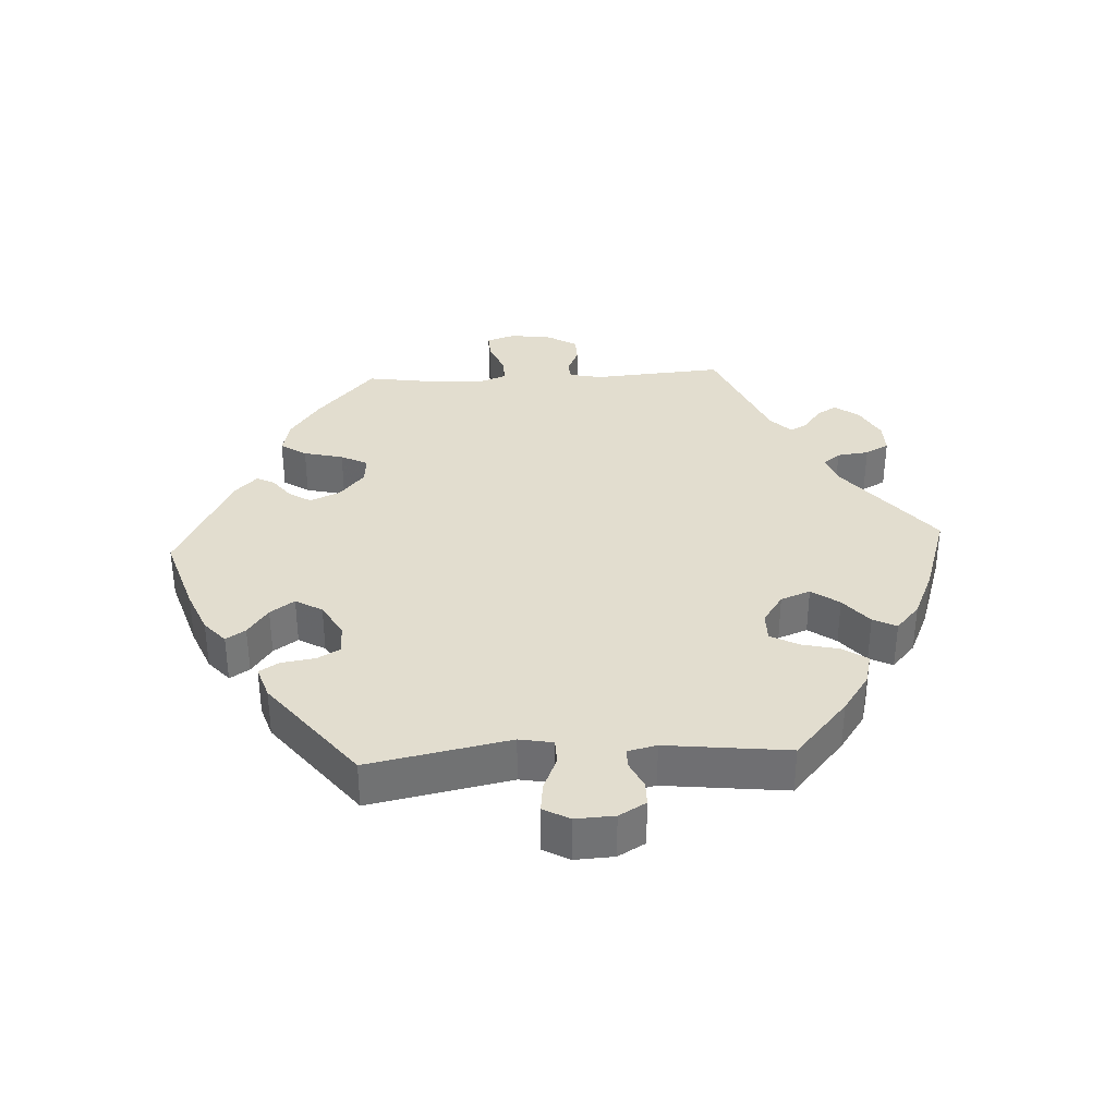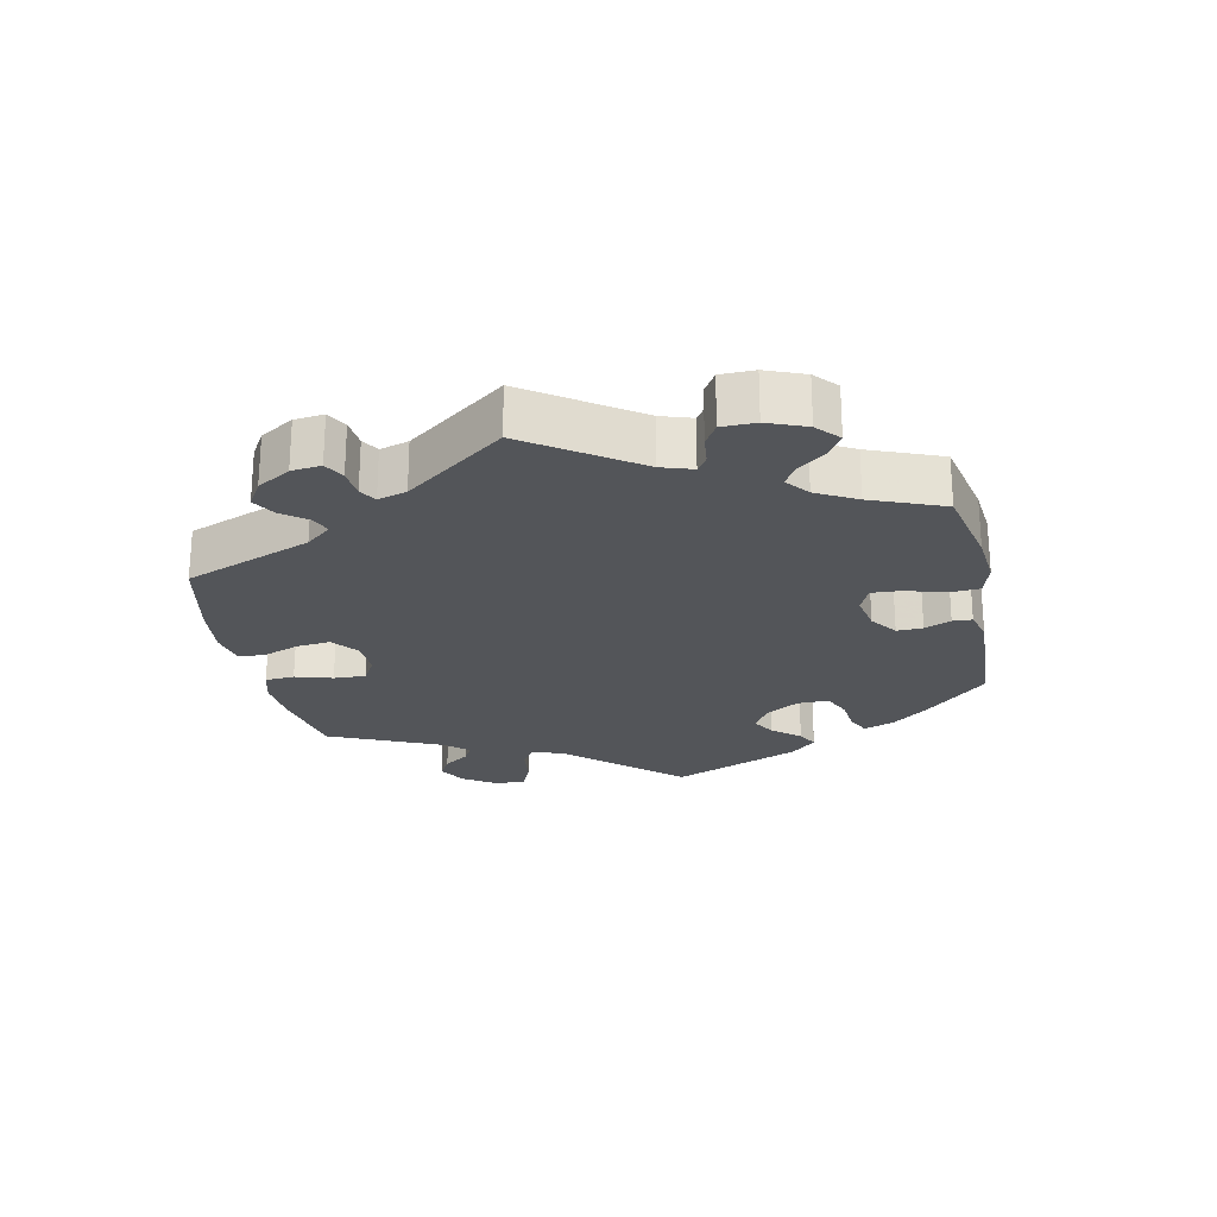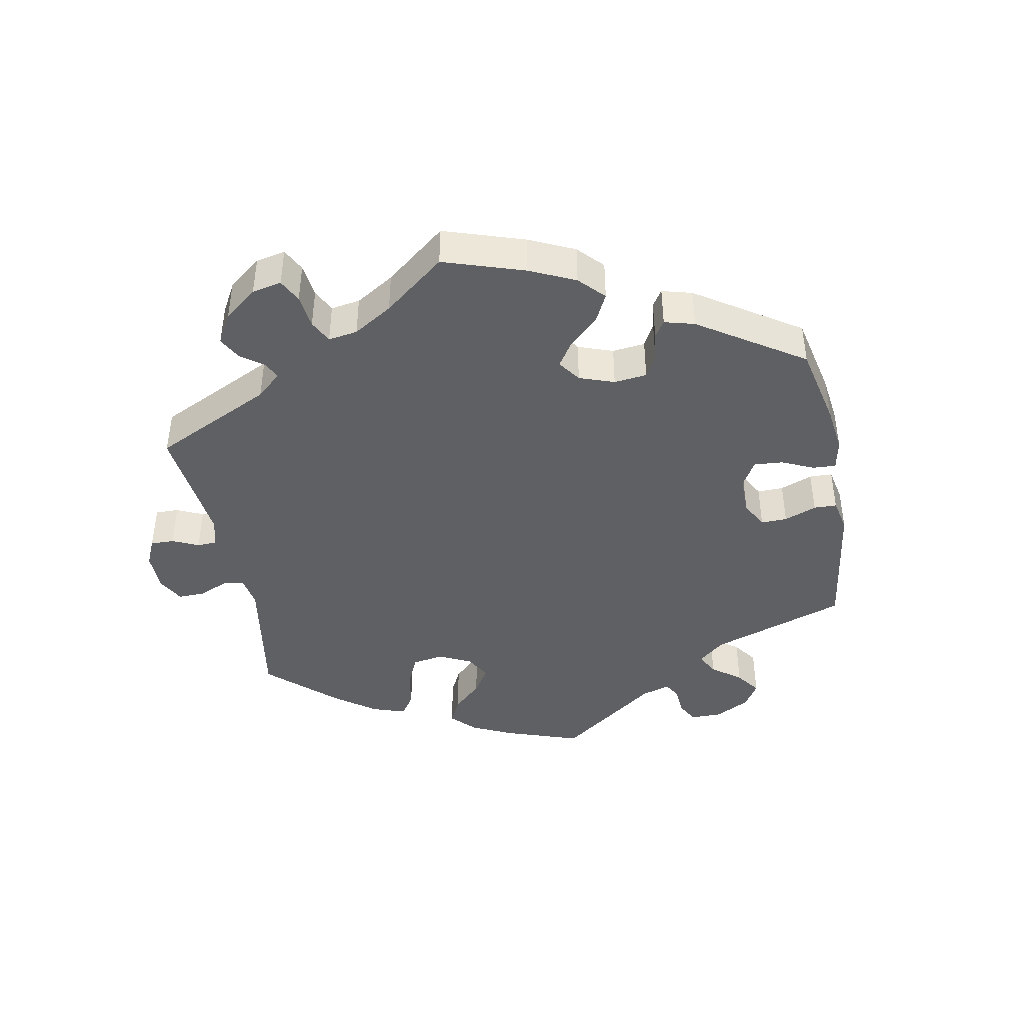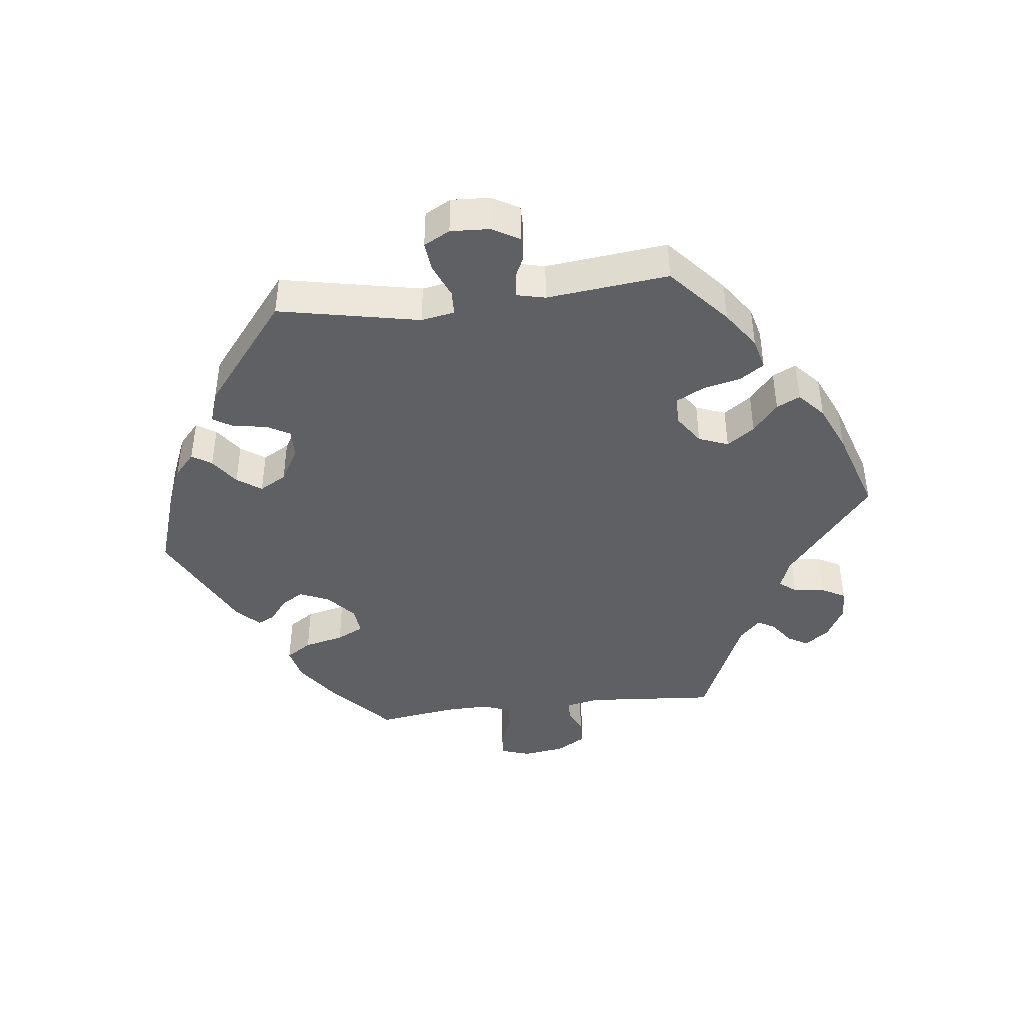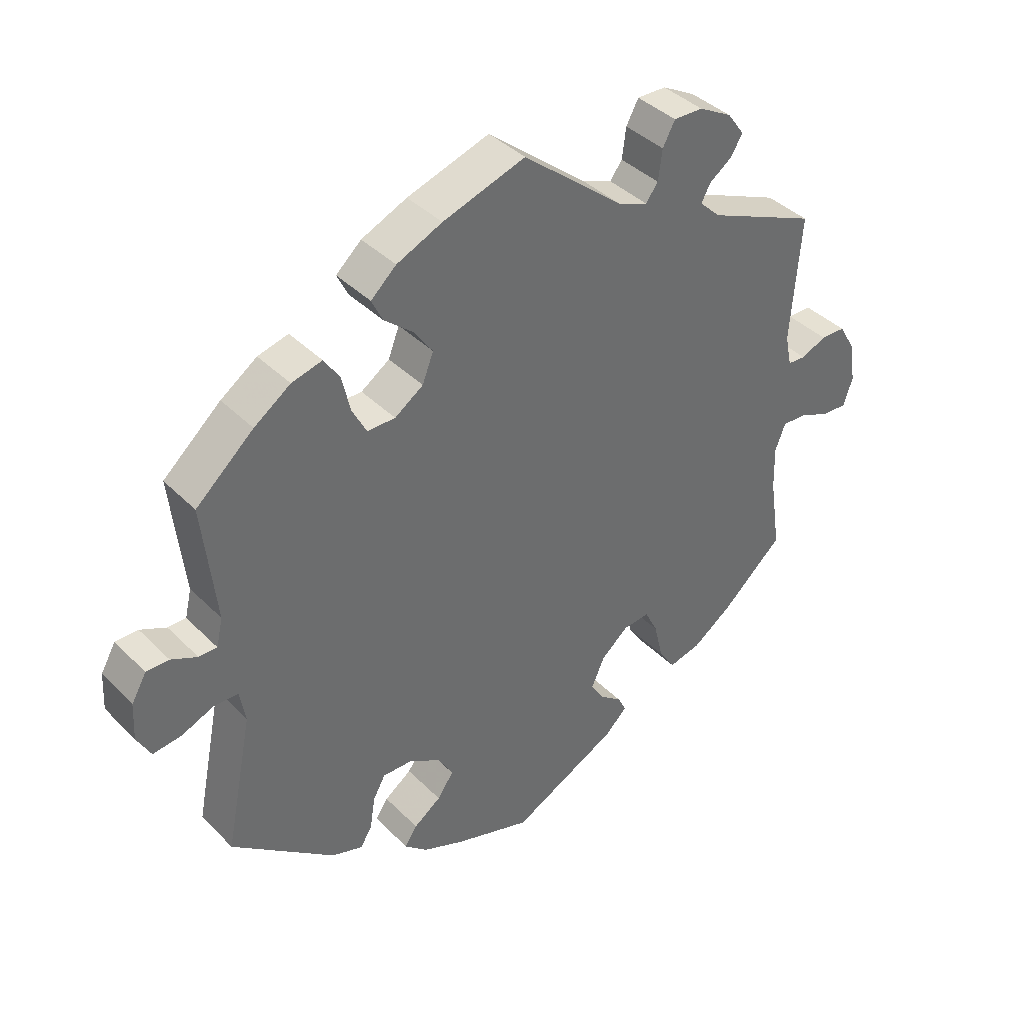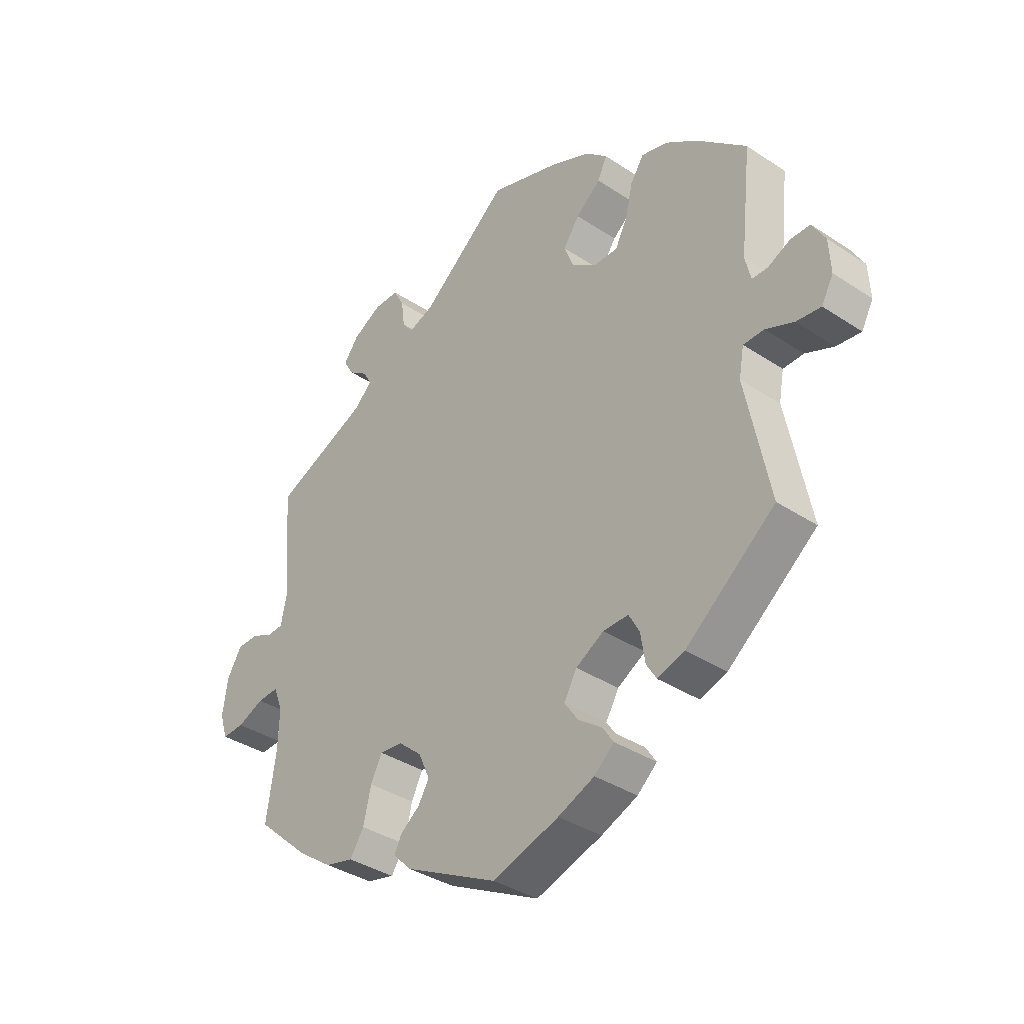
<metadata>
{"format":"obj","ext":"obj","renderer":"f3d","projection":"perspective","resolution":1024,"background":"white","views":[{"elev":34.9,"azim":-93.0,"up":"+Y"},{"elev":-24.5,"azim":72.0,"up":"+Y"},{"elev":-43.1,"azim":130.8,"up":"+Y"},{"elev":-42.6,"azim":-83.3,"up":"+Y"},{"elev":39.3,"azim":-39.2,"up":"+Z"},{"elev":-36.6,"azim":-130.7,"up":"+Z"}]}
</metadata>
<code>
v 0.406 0.07 -0.373
v 0.345 0.07 -0.416
v 0.295 0.07 -0.428
v 0.27 0.07 -0.39
v 0.256 0.07 -0.331
v 0.236 0.07 -0.291
v 0.195 0.07 -0.295
v 0.153 0.07 -0.331
v 0.133 0.07 -0.376
v 0.153 0.07 -0.409
v 0.187 0.07 -0.435
v 0.2 0.07 -0.461
v 0.167 0.07 -0.494
v 0.001 0.07 -0.578
v -0.117 0.07 -0.54
v -0.182 0.07 -0.513
v -0.217 0.07 -0.482
v -0.198 0.07 -0.453
v -0.156 0.07 -0.423
v -0.131 0.07 -0.387
v -0.154 0.07 -0.347
v -0.204 0.07 -0.318
v -0.249 0.07 -0.317
v -0.268 0.07 -0.351
v -0.276 0.07 -0.402
v -0.294 0.07 -0.431
v -0.342 0.07 -0.415
v -0.501 0.07 -0.289
v -0.459 0.07 -0.079
v -0.468 0.07 -0.029
v -0.505 0.07 -0.028
v -0.555 0.07 -0.049
v -0.599 0.07 -0.054
v -0.62 0.07 -0.015
v -0.617 0.07 0.043
v -0.594 0.07 0.083
v -0.559 0.07 0.083
v -0.519 0.07 0.064
v -0.491 0.07 0.064
v -0.481 0.07 0.107
v -0.501 0.07 0.289
v -0.412 0.07 0.367
v -0.356 0.07 0.406
v -0.309 0.07 0.418
v -0.285 0.07 0.382
v -0.272 0.07 0.326
v -0.25 0.07 0.284
v -0.207 0.07 0.284
v -0.163 0.07 0.314
v -0.146 0.07 0.358
v -0.175 0.07 0.399
v -0.219 0.07 0.436
v -0.236 0.07 0.471
v -0.197 0.07 0.506
v -0.127 0.07 0.537
v 0 0.07 0.578
v 0.156 0.07 0.45
v 0.201 0.07 0.433
v 0.22 0.07 0.458
v 0.226 0.07 0.505
v 0.245 0.07 0.54
v 0.29 0.07 0.539
v 0.341 0.07 0.511
v 0.367 0.07 0.475
v 0.349 0.07 0.445
v 0.314 0.07 0.42
v 0.3 0.07 0.394
v 0.332 0.07 0.363
v 0.501 0.07 0.29
v 0.486 0.07 0.095
v 0.496 0.07 0.047
v 0.524 0.07 0.045
v 0.563 0.07 0.062
v 0.601 0.07 0.061
v 0.627 0.07 0.017
v 0.636 0.07 -0.045
v 0.622 0.07 -0.088
v 0.583 0.07 -0.086
v 0.536 0.07 -0.066
v 0.498 0.07 -0.064
v 0.482 0.07 -0.105
v 0.484 0.07 -0.173
v 0.501 0.07 -0.288
v 0.406 0 -0.373
v 0.345 0 -0.416
v 0.295 0 -0.428
v 0.27 0 -0.39
v 0.256 0 -0.331
v 0.236 0 -0.291
v 0.195 0 -0.295
v 0.153 0 -0.331
v 0.133 0 -0.376
v 0.153 0 -0.409
v 0.187 0 -0.435
v 0.2 0 -0.461
v 0.167 0 -0.494
v 0.001 0 -0.578
v -0.117 0 -0.54
v -0.182 0 -0.513
v -0.217 0 -0.482
v -0.198 0 -0.453
v -0.156 0 -0.423
v -0.131 0 -0.387
v -0.154 0 -0.347
v -0.204 0 -0.318
v -0.249 0 -0.317
v -0.268 0 -0.351
v -0.276 0 -0.402
v -0.294 0 -0.431
v -0.342 0 -0.415
v -0.501 0 -0.289
v -0.459 0 -0.079
v -0.468 0 -0.029
v -0.505 0 -0.028
v -0.555 0 -0.049
v -0.599 0 -0.054
v -0.62 0 -0.015
v -0.617 0 0.043
v -0.594 0 0.083
v -0.559 0 0.083
v -0.519 0 0.064
v -0.491 0 0.064
v -0.481 0 0.107
v -0.501 0 0.289
v -0.412 0 0.367
v -0.356 0 0.406
v -0.309 0 0.418
v -0.285 0 0.382
v -0.272 0 0.326
v -0.25 0 0.284
v -0.207 0 0.284
v -0.163 0 0.314
v -0.146 0 0.358
v -0.175 0 0.399
v -0.219 0 0.436
v -0.236 0 0.471
v -0.197 0 0.506
v -0.127 0 0.537
v 0 0 0.578
v 0.156 0 0.45
v 0.201 0 0.433
v 0.22 0 0.458
v 0.226 0 0.505
v 0.245 0 0.54
v 0.29 0 0.539
v 0.341 0 0.511
v 0.367 0 0.475
v 0.349 0 0.445
v 0.314 0 0.42
v 0.3 0 0.394
v 0.332 0 0.363
v 0.501 0 0.29
v 0.486 0 0.095
v 0.496 0 0.047
v 0.524 0 0.045
v 0.563 0 0.062
v 0.601 0 0.061
v 0.627 0 0.017
v 0.636 0 -0.045
v 0.622 0 -0.088
v 0.583 0 -0.086
v 0.536 0 -0.066
v 0.498 0 -0.064
v 0.482 0 -0.105
v 0.484 0 -0.173
v 0.501 0 -0.288
f 82 83 1 2
f 81 82 2 3
f 80 81 3 4
f 76 77 78 79
f 76 79 80
f 75 76 80
f 72 73 74 75
f 71 72 75 80
f 70 71 80 4
f 68 69 70 4
f 63 64 65 66
f 63 66 67
f 62 63 67
f 59 60 61 62
f 58 59 62 67
f 57 58 67 68
f 55 56 57
f 51 52 53 54
f 50 51 54 55
f 43 44 45 46
f 43 46 47
f 40 41 42 43
f 39 40 43 47
f 35 36 37 38
f 35 38 39
f 34 35 39
f 31 32 33 34
f 30 31 34 39
f 26 27 28 29
f 24 25 26 29
f 23 24 29 30
f 22 23 30 39
f 16 17 18 19
f 16 19 20
f 15 16 20
f 14 15 20
f 13 14 20 21
f 10 11 12 13
f 9 10 13 21
f 57 68 4 5
f 50 55 57
f 49 50 57
f 48 49 57
f 22 39 47 48
f 8 9 21 22
f 7 8 22 48
f 6 7 48 57
f 5 6 57
f 85 84 166 165
f 86 85 165 164
f 87 86 164 163
f 162 161 160 159
f 163 162 159
f 163 159 158
f 158 157 156 155
f 163 158 155 154
f 87 163 154 153
f 87 153 152 151
f 149 148 147 146
f 150 149 146
f 150 146 145
f 145 144 143 142
f 150 145 142 141
f 151 150 141 140
f 140 139 138
f 137 136 135 134
f 138 137 134 133
f 129 128 127 126
f 130 129 126
f 126 125 124 123
f 130 126 123 122
f 121 120 119 118
f 122 121 118
f 122 118 117
f 117 116 115 114
f 122 117 114 113
f 112 111 110 109
f 112 109 108 107
f 113 112 107 106
f 122 113 106 105
f 102 101 100 99
f 103 102 99
f 103 99 98
f 103 98 97
f 104 103 97 96
f 96 95 94 93
f 104 96 93 92
f 88 87 151 140
f 140 138 133
f 140 133 132
f 140 132 131
f 131 130 122 105
f 105 104 92 91
f 131 105 91 90
f 140 131 90 89
f 140 89 88
f 1 84 85 2
f 2 85 86 3
f 3 86 87 4
f 4 87 88 5
f 5 88 89 6
f 6 89 90 7
f 7 90 91 8
f 8 91 92 9
f 9 92 93 10
f 10 93 94 11
f 11 94 95 12
f 12 95 96 13
f 13 96 97 14
f 14 97 98 15
f 15 98 99 16
f 16 99 100 17
f 17 100 101 18
f 18 101 102 19
f 19 102 103 20
f 20 103 104 21
f 21 104 105 22
f 22 105 106 23
f 23 106 107 24
f 24 107 108 25
f 25 108 109 26
f 26 109 110 27
f 27 110 111 28
f 28 111 112 29
f 29 112 113 30
f 30 113 114 31
f 31 114 115 32
f 32 115 116 33
f 33 116 117 34
f 34 117 118 35
f 35 118 119 36
f 36 119 120 37
f 37 120 121 38
f 38 121 122 39
f 39 122 123 40
f 40 123 124 41
f 41 124 125 42
f 42 125 126 43
f 43 126 127 44
f 44 127 128 45
f 45 128 129 46
f 46 129 130 47
f 47 130 131 48
f 48 131 132 49
f 49 132 133 50
f 50 133 134 51
f 51 134 135 52
f 52 135 136 53
f 53 136 137 54
f 54 137 138 55
f 55 138 139 56
f 56 139 140 57
f 57 140 141 58
f 58 141 142 59
f 59 142 143 60
f 60 143 144 61
f 61 144 145 62
f 62 145 146 63
f 63 146 147 64
f 64 147 148 65
f 65 148 149 66
f 66 149 150 67
f 67 150 151 68
f 68 151 152 69
f 69 152 153 70
f 70 153 154 71
f 71 154 155 72
f 72 155 156 73
f 73 156 157 74
f 74 157 158 75
f 75 158 159 76
f 76 159 160 77
f 77 160 161 78
f 78 161 162 79
f 79 162 163 80
f 80 163 164 81
f 81 164 165 82
f 82 165 166 83
f 83 166 84 1

</code>
